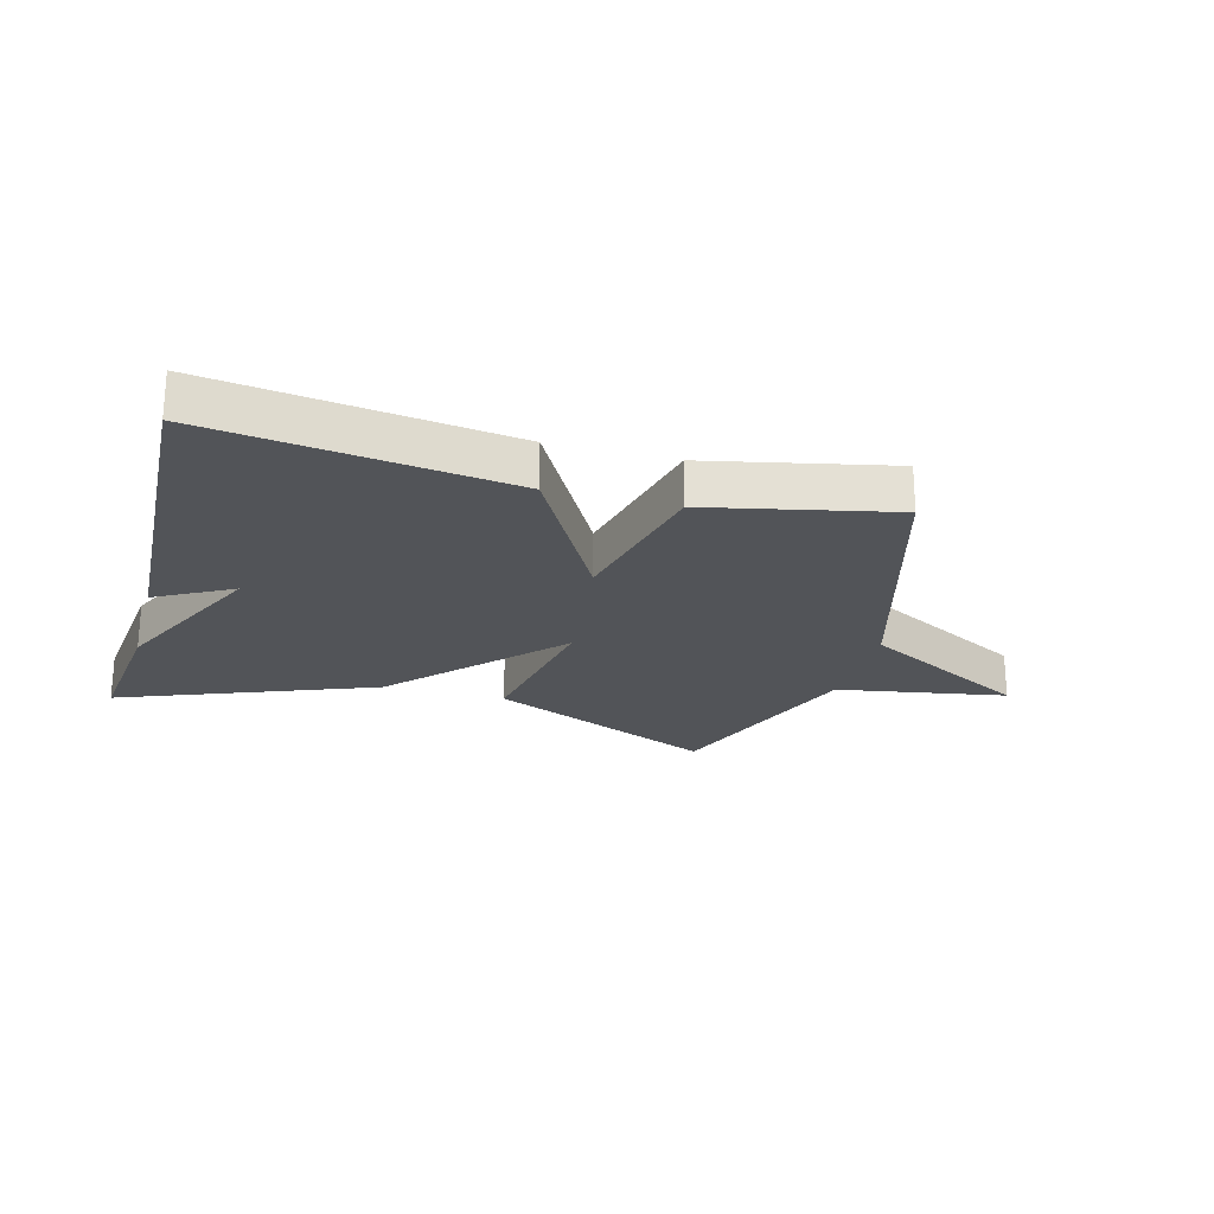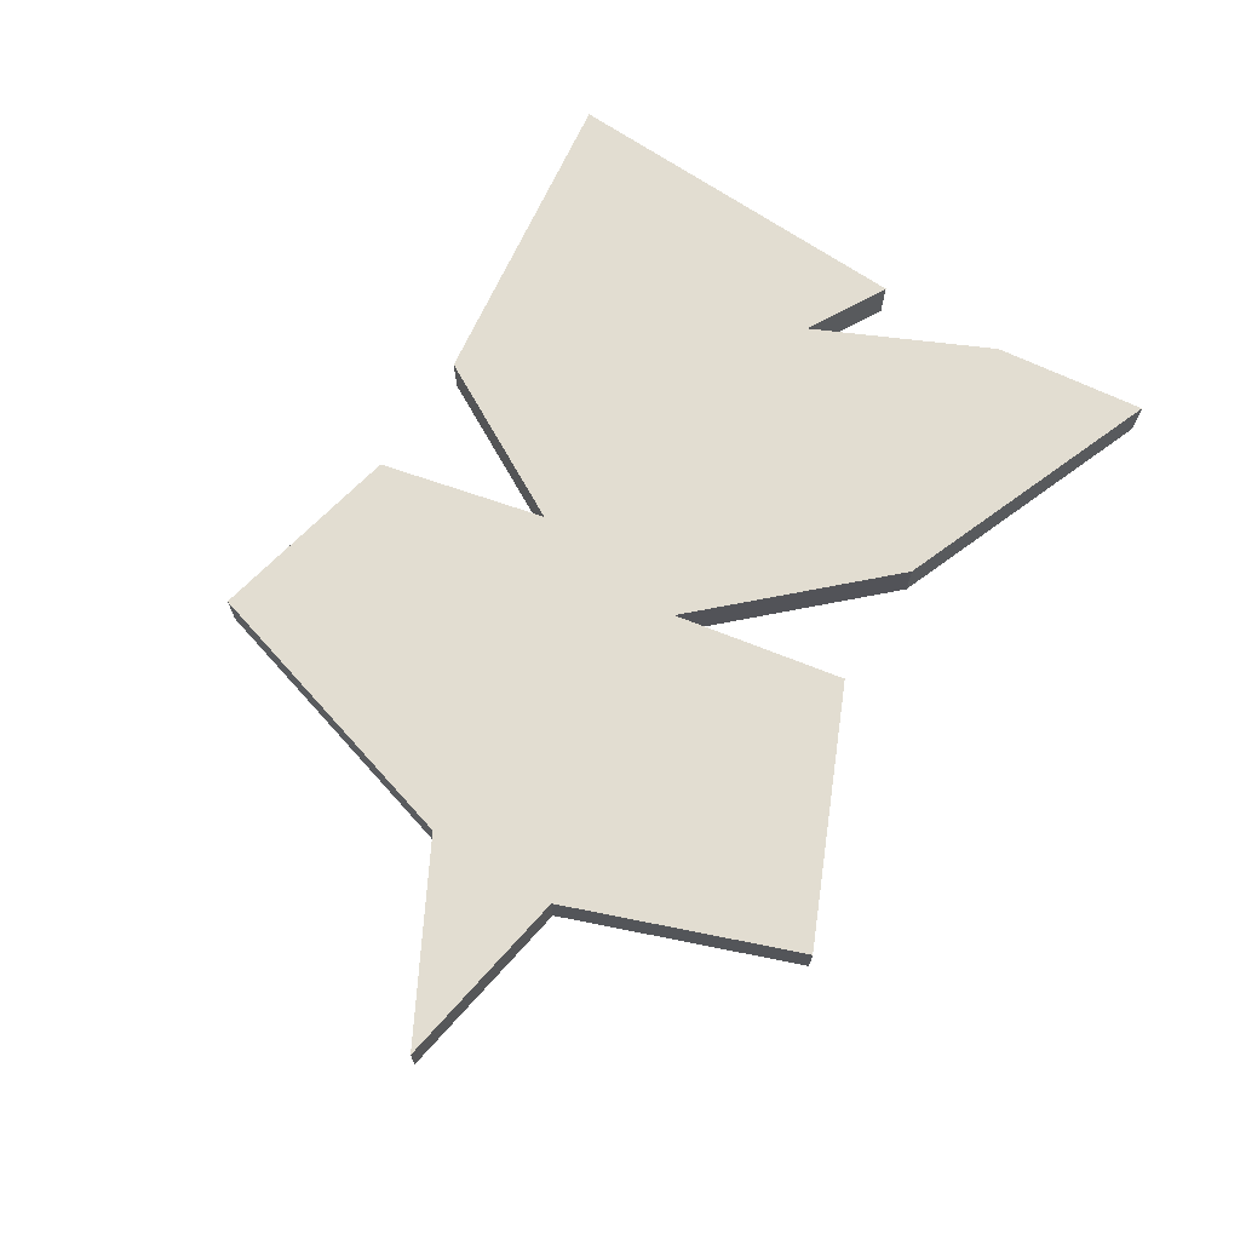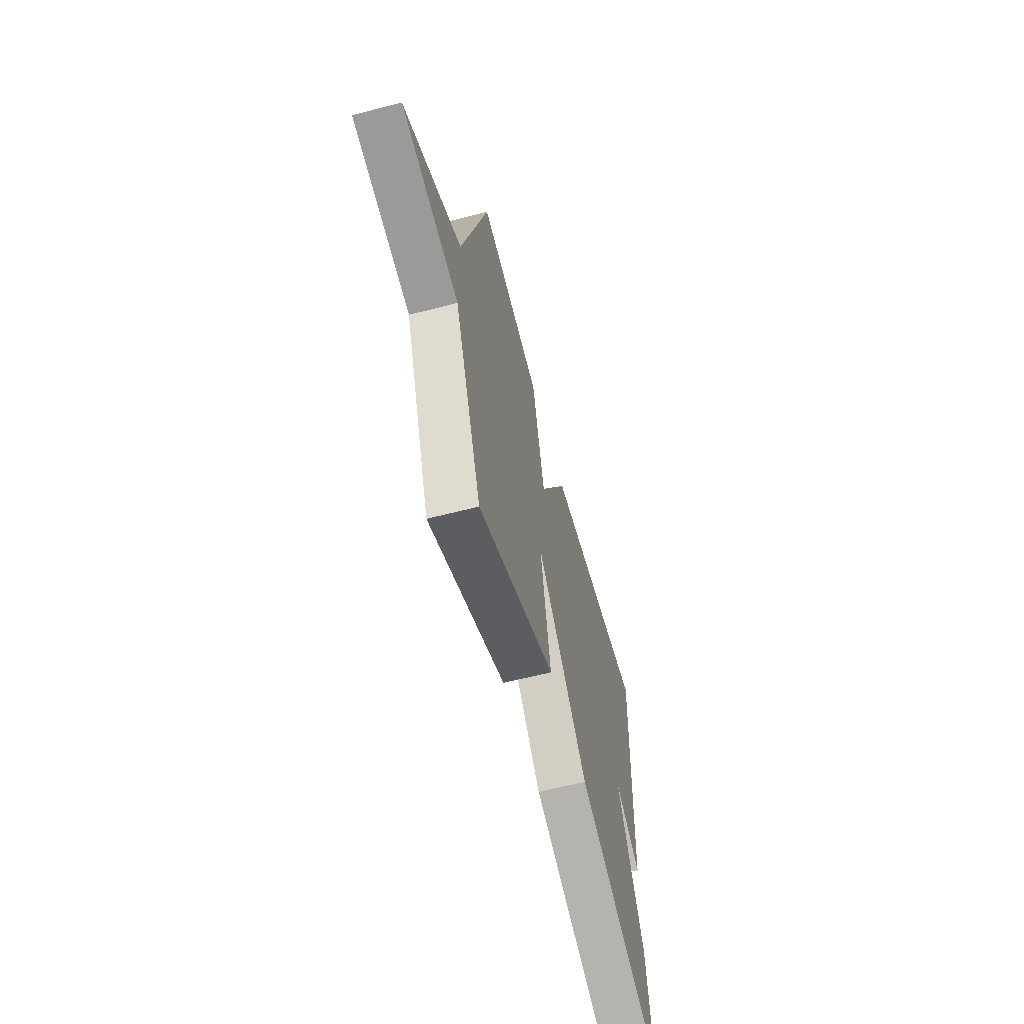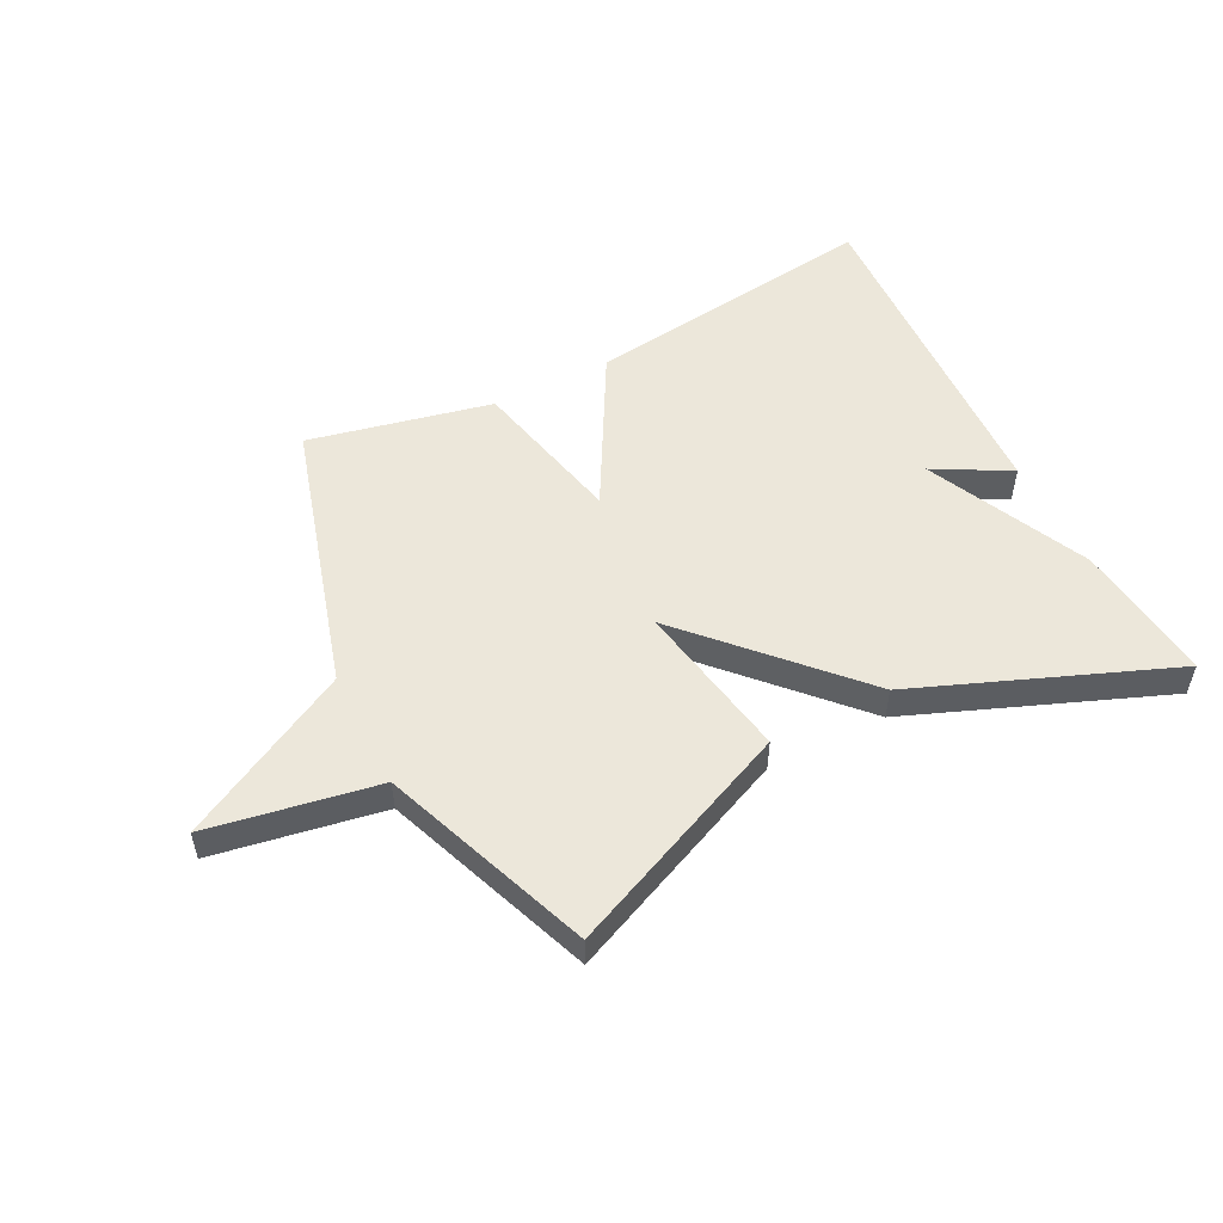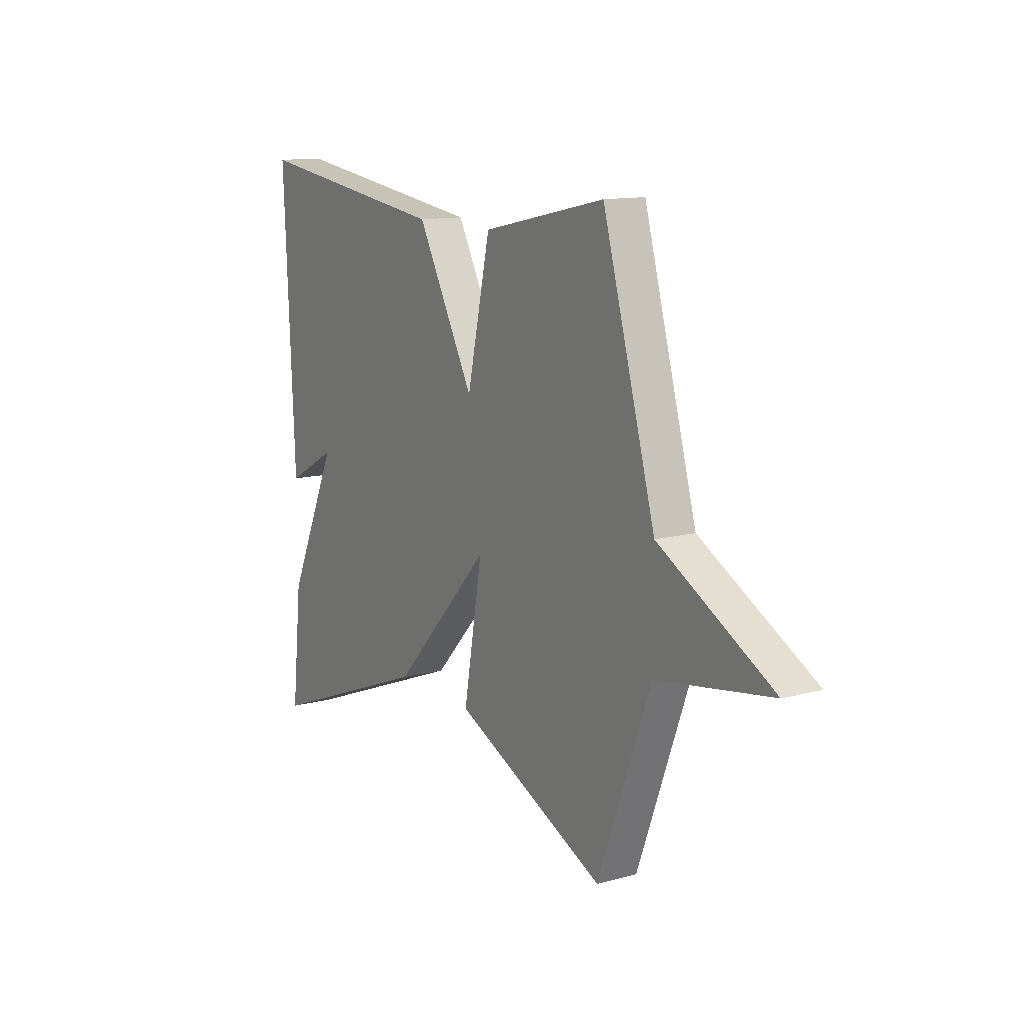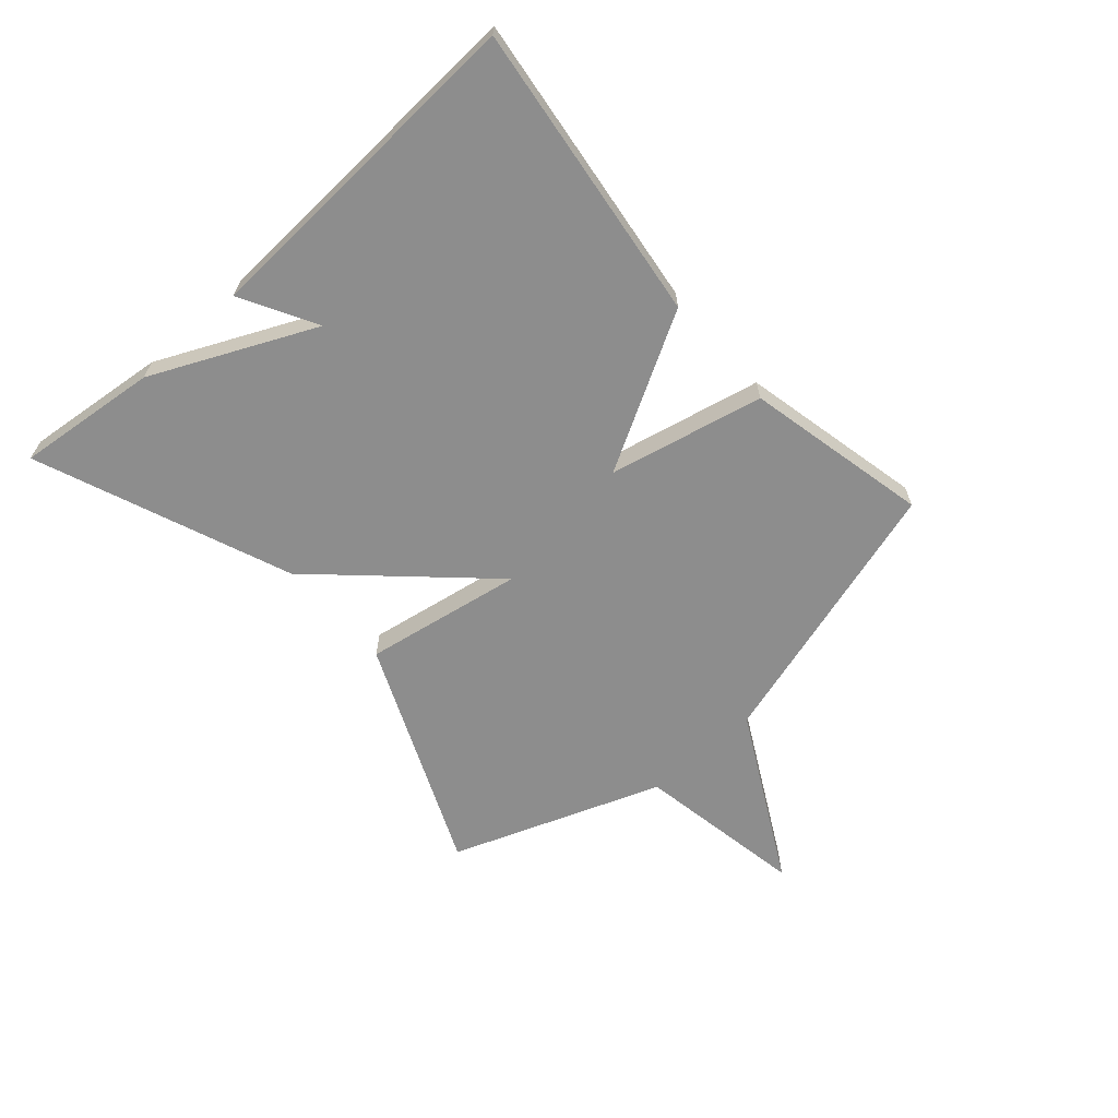
<metadata>
{"format":"obj","ext":"obj","renderer":"f3d","projection":"perspective","resolution":1024,"background":"white","views":[{"elev":-23.2,"azim":-15.3,"up":"+Y"},{"elev":68.6,"azim":122.0,"up":"+Y"},{"elev":-60.3,"azim":104.9,"up":"+Z"},{"elev":52.8,"azim":153.1,"up":"+Y"},{"elev":12.8,"azim":58.2,"up":"+Z"},{"elev":-64.6,"azim":-48.3,"up":"+Y"}]}
</metadata>
<code>
v 0.5 0.07 -0.5
v 0.122 0.07 -0.334
v 0.169 0.07 -0.071
v -0.078 0.07 -0.334
v -0.5 0.07 -0.5
v -0.474 0.07 -0.265
v -0.348 0.07 0.004
v -0.474 0.07 -0.065
v -0.5 0.07 0.5
v -0.005 0.07 0.434
v 0.137 0.07 0.177
v 0.195 0.07 0.434
v 0.5 0.07 0.5
v 0.631 0.07 0.048
v 0.912 0.07 -0.103
v 0.631 0.07 -0.152
v 0.5 0 -0.5
v 0.122 0 -0.334
v 0.169 0 -0.071
v -0.078 0 -0.334
v -0.5 0 -0.5
v -0.474 0 -0.265
v -0.348 0 0.004
v -0.474 0 -0.065
v -0.5 0 0.5
v -0.005 0 0.434
v 0.137 0 0.177
v 0.195 0 0.434
v 0.5 0 0.5
v 0.631 0 0.048
v 0.912 0 -0.103
v 0.631 0 -0.152
f 14 15 16
f 14 16 1
f 13 14 1
f 12 13 1
f 11 12 1
f 7 8 9 10
f 7 10 11
f 6 7 11
f 5 6 11
f 4 5 11
f 3 4 11
f 1 2 3
f 1 3 11
f 32 31 30
f 17 32 30
f 17 30 29
f 17 29 28
f 17 28 27
f 26 25 24 23
f 27 26 23
f 27 23 22
f 27 22 21
f 27 21 20
f 27 20 19
f 19 18 17
f 27 19 17
f 1 17 18 2
f 2 18 19 3
f 3 19 20 4
f 4 20 21 5
f 5 21 22 6
f 6 22 23 7
f 7 23 24 8
f 8 24 25 9
f 9 25 26 10
f 10 26 27 11
f 11 27 28 12
f 12 28 29 13
f 13 29 30 14
f 14 30 31 15
f 15 31 32 16
f 16 32 17 1

</code>
